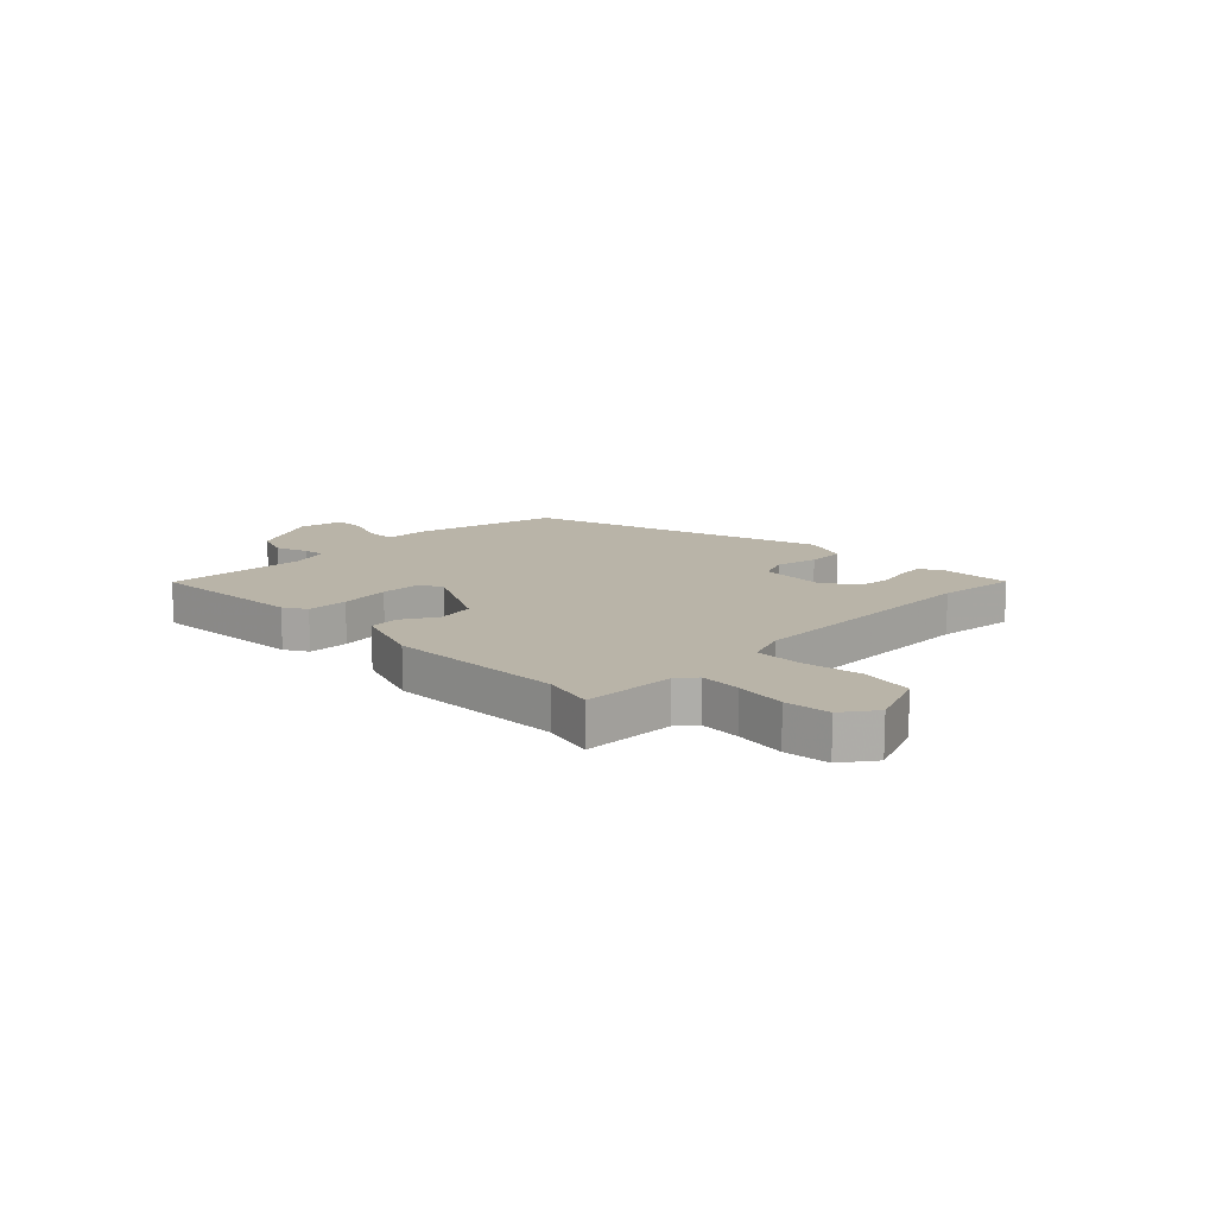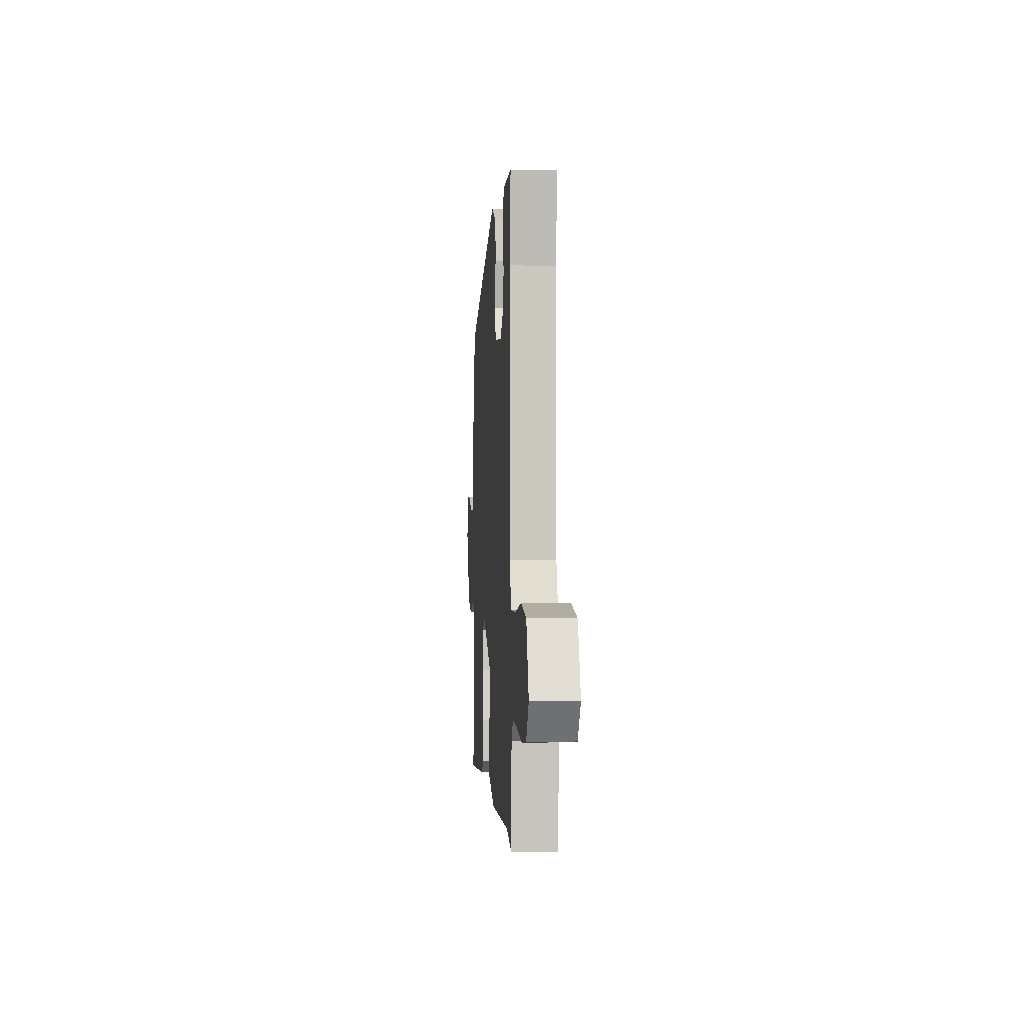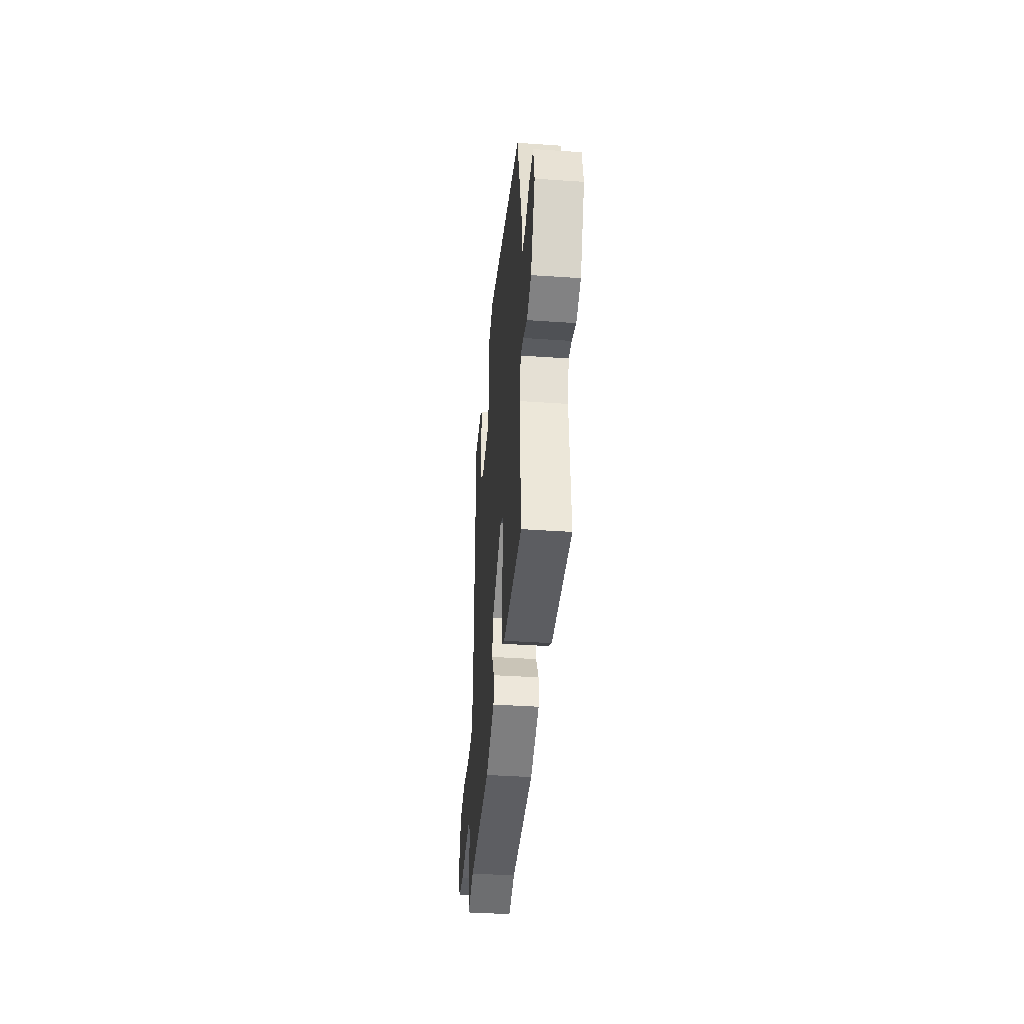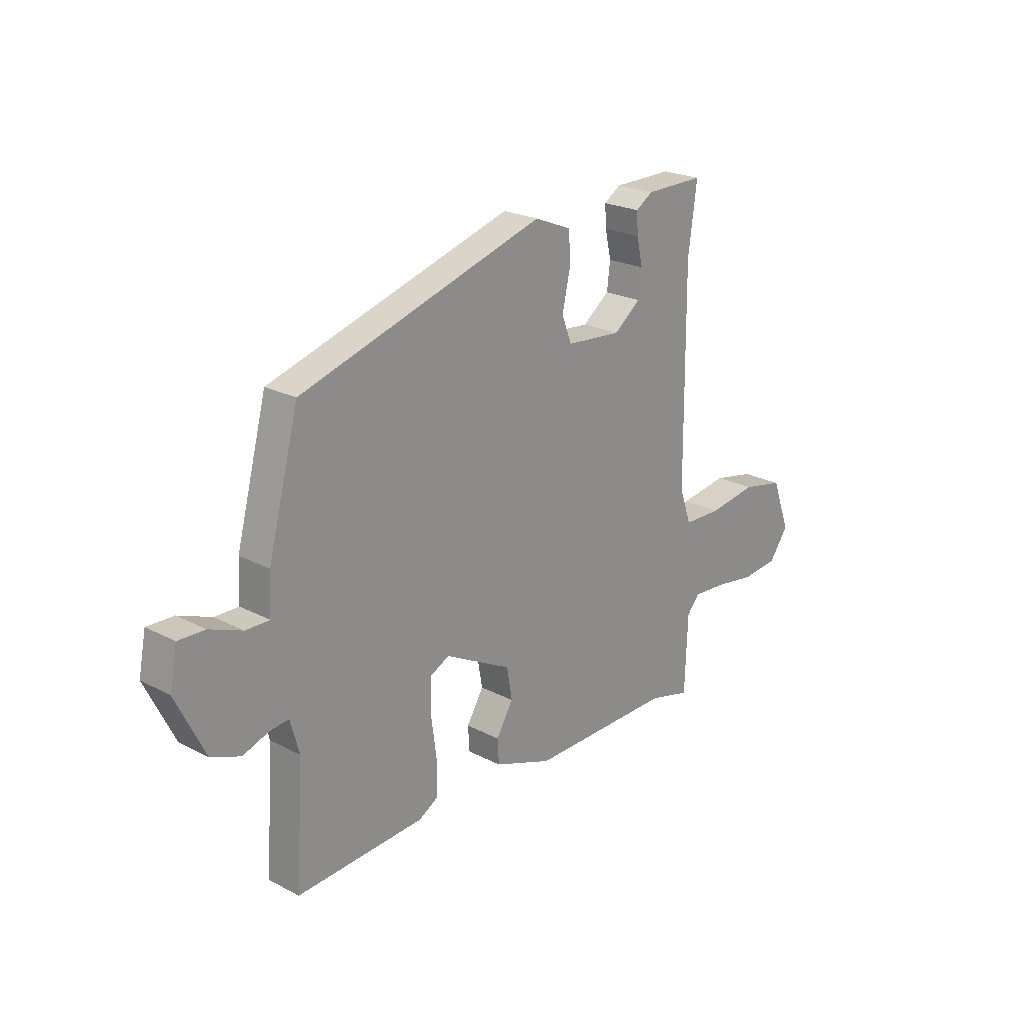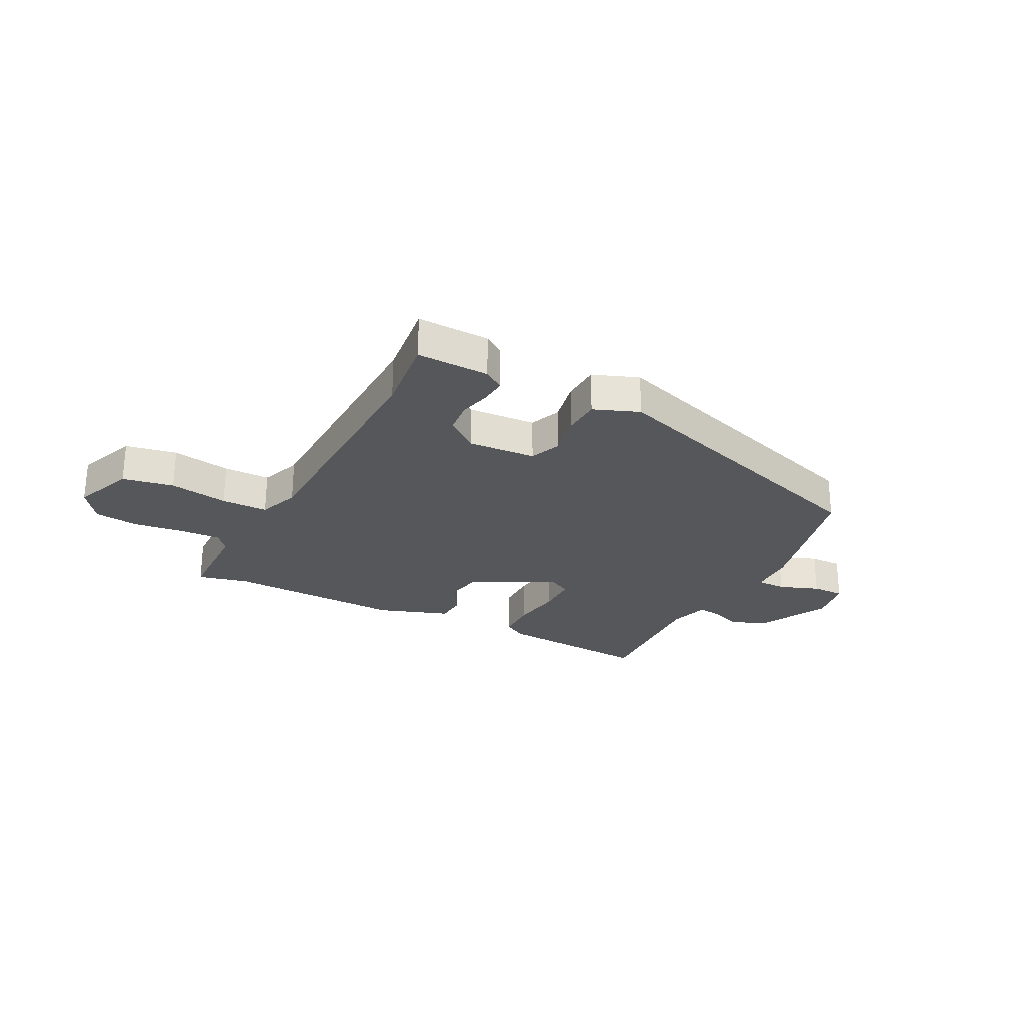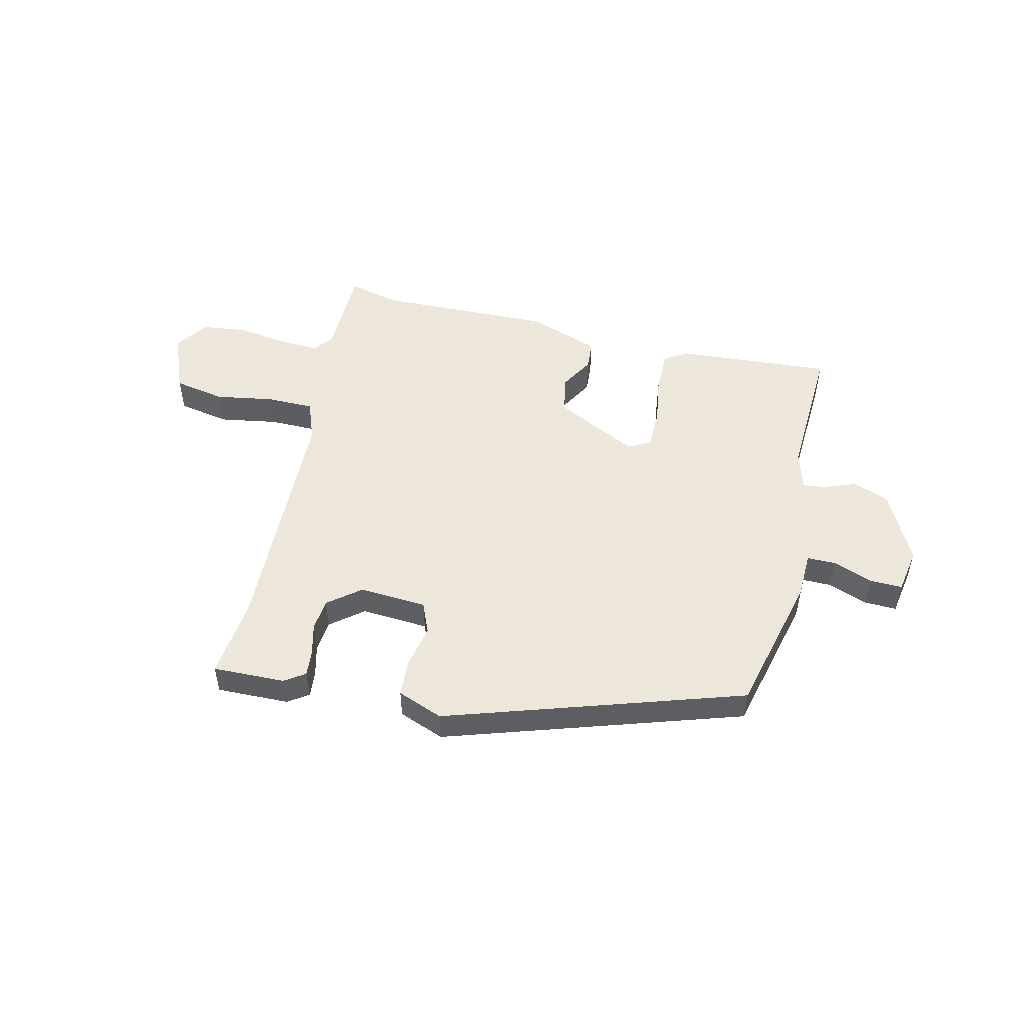
<metadata>
{"format":"obj","ext":"obj","renderer":"f3d","projection":"perspective","resolution":1024,"background":"white","views":[{"elev":13.3,"azim":-135.6,"up":"+Y"},{"elev":-1.3,"azim":-94.2,"up":"+Z"},{"elev":-39.3,"azim":85.1,"up":"+Z"},{"elev":22.8,"azim":131.7,"up":"+Z"},{"elev":-26.4,"azim":-28.3,"up":"+Y"},{"elev":51.2,"azim":12.3,"up":"+Y"}]}
</metadata>
<code>
v -0.483 0.07 0.372
v -0.502 0.07 0.513
v -0.372 0.07 0.512
v -0.335 0.07 0.488
v -0.338 0.07 0.442
v -0.351 0.07 0.384
v -0.344 0.07 0.327
v -0.285 0.07 0.282
v -0.164 0.07 0.292
v -0.142 0.07 0.348
v -0.159 0.07 0.424
v -0.157 0.07 0.492
v -0.076 0.07 0.525
v 0.458 0.07 0.363
v 0.525 0.07 0.111
v 0.529 0.07 0.028
v 0.581 0.07 0.029
v 0.652 0.07 0.057
v 0.71 0.07 0.059
v 0.726 0.07 -0.022
v 0.663 0.07 -0.151
v 0.599 0.07 -0.176
v 0.542 0.07 -0.156
v 0.501 0.07 -0.152
v 0.481 0.07 -0.223
v 0.498 0.07 -0.473
v 0.218 0.07 -0.458
v 0.177 0.07 -0.434
v 0.175 0.07 -0.361
v 0.187 0.07 -0.271
v 0.185 0.07 -0.198
v 0.144 0.07 -0.177
v -0.003 0.07 -0.254
v -0.015 0.07 -0.322
v 0.022 0.07 -0.383
v 0.019 0.07 -0.436
v -0.109 0.07 -0.483
v -0.425 0.07 -0.48
v -0.516 0.07 -0.504
v -0.522 0.07 -0.339
v -0.55 0.07 -0.306
v -0.623 0.07 -0.311
v -0.713 0.07 -0.325
v -0.793 0.07 -0.317
v -0.836 0.07 -0.259
v -0.795 0.07 -0.15
v -0.703 0.07 -0.131
v -0.597 0.07 -0.147
v -0.513 0.07 -0.145
v -0.487 0.07 -0.071
v -0.483 0 0.372
v -0.502 0 0.513
v -0.372 0 0.512
v -0.335 0 0.488
v -0.338 0 0.442
v -0.351 0 0.384
v -0.344 0 0.327
v -0.285 0 0.282
v -0.164 0 0.292
v -0.142 0 0.348
v -0.159 0 0.424
v -0.157 0 0.492
v -0.076 0 0.525
v 0.458 0 0.363
v 0.525 0 0.111
v 0.529 0 0.028
v 0.581 0 0.029
v 0.652 0 0.057
v 0.71 0 0.059
v 0.726 0 -0.022
v 0.663 0 -0.151
v 0.599 0 -0.176
v 0.542 0 -0.156
v 0.501 0 -0.152
v 0.481 0 -0.223
v 0.498 0 -0.473
v 0.218 0 -0.458
v 0.177 0 -0.434
v 0.175 0 -0.361
v 0.187 0 -0.271
v 0.185 0 -0.198
v 0.144 0 -0.177
v -0.003 0 -0.254
v -0.015 0 -0.322
v 0.022 0 -0.383
v 0.019 0 -0.436
v -0.109 0 -0.483
v -0.425 0 -0.48
v -0.516 0 -0.504
v -0.522 0 -0.339
v -0.55 0 -0.306
v -0.623 0 -0.311
v -0.713 0 -0.325
v -0.793 0 -0.317
v -0.836 0 -0.259
v -0.795 0 -0.15
v -0.703 0 -0.131
v -0.597 0 -0.147
v -0.513 0 -0.145
v -0.487 0 -0.071
f 46 47 48
f 45 46 48
f 44 45 48
f 43 44 48
f 42 43 48
f 41 42 48 49
f 40 41 49 50
f 38 39 40 50
f 38 50 1
f 37 38 1
f 36 37 1
f 35 36 1
f 34 35 1
f 28 29 30
f 27 28 30
f 26 27 30
f 25 26 30
f 24 25 30 31
f 21 22 23
f 20 21 23
f 19 20 23
f 18 19 23
f 17 18 23
f 16 17 23 24
f 24 31 32
f 16 24 32
f 15 16 32
f 14 15 32
f 13 14 32
f 12 13 32
f 11 12 32
f 10 11 32
f 4 5 6
f 3 4 6
f 2 3 6
f 1 2 6
f 1 6 7
f 1 7 8
f 34 1 8
f 33 34 8
f 9 10 32 33
f 8 9 33
f 98 97 96
f 98 96 95
f 98 95 94
f 98 94 93
f 98 93 92
f 99 98 92 91
f 100 99 91 90
f 100 90 89 88
f 51 100 88
f 51 88 87
f 51 87 86
f 51 86 85
f 51 85 84
f 80 79 78
f 80 78 77
f 80 77 76
f 80 76 75
f 81 80 75 74
f 73 72 71
f 73 71 70
f 73 70 69
f 73 69 68
f 73 68 67
f 74 73 67 66
f 82 81 74
f 82 74 66
f 82 66 65
f 82 65 64
f 82 64 63
f 82 63 62
f 82 62 61
f 82 61 60
f 56 55 54
f 56 54 53
f 56 53 52
f 56 52 51
f 57 56 51
f 58 57 51
f 58 51 84
f 58 84 83
f 83 82 60 59
f 83 59 58
f 1 51 52 2
f 2 52 53 3
f 3 53 54 4
f 4 54 55 5
f 5 55 56 6
f 6 56 57 7
f 7 57 58 8
f 8 58 59 9
f 9 59 60 10
f 10 60 61 11
f 11 61 62 12
f 12 62 63 13
f 13 63 64 14
f 14 64 65 15
f 15 65 66 16
f 16 66 67 17
f 17 67 68 18
f 18 68 69 19
f 19 69 70 20
f 20 70 71 21
f 21 71 72 22
f 22 72 73 23
f 23 73 74 24
f 24 74 75 25
f 25 75 76 26
f 26 76 77 27
f 27 77 78 28
f 28 78 79 29
f 29 79 80 30
f 30 80 81 31
f 31 81 82 32
f 32 82 83 33
f 33 83 84 34
f 34 84 85 35
f 35 85 86 36
f 36 86 87 37
f 37 87 88 38
f 38 88 89 39
f 39 89 90 40
f 40 90 91 41
f 41 91 92 42
f 42 92 93 43
f 43 93 94 44
f 44 94 95 45
f 45 95 96 46
f 46 96 97 47
f 47 97 98 48
f 48 98 99 49
f 49 99 100 50
f 50 100 51 1

</code>
